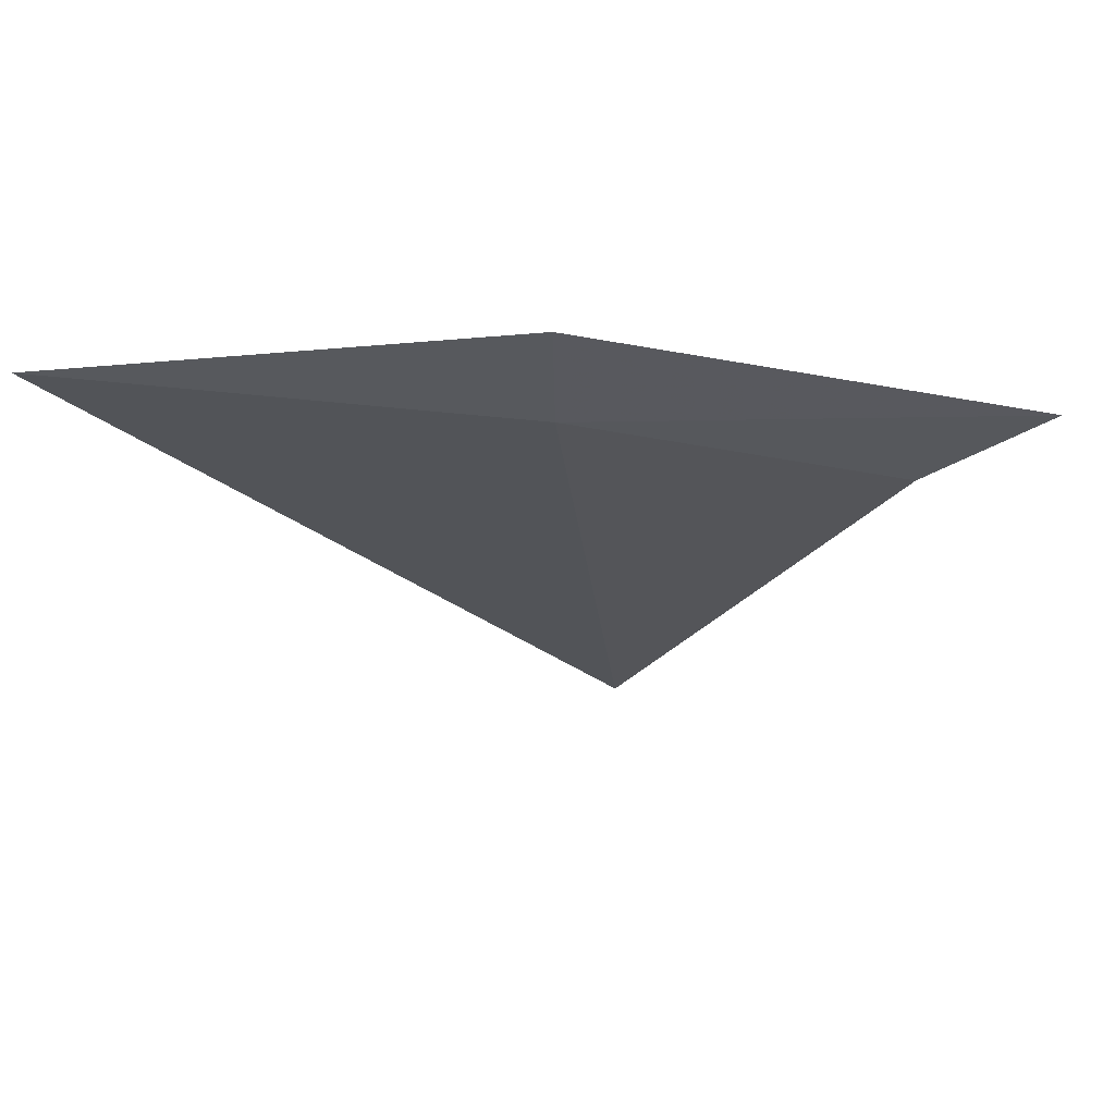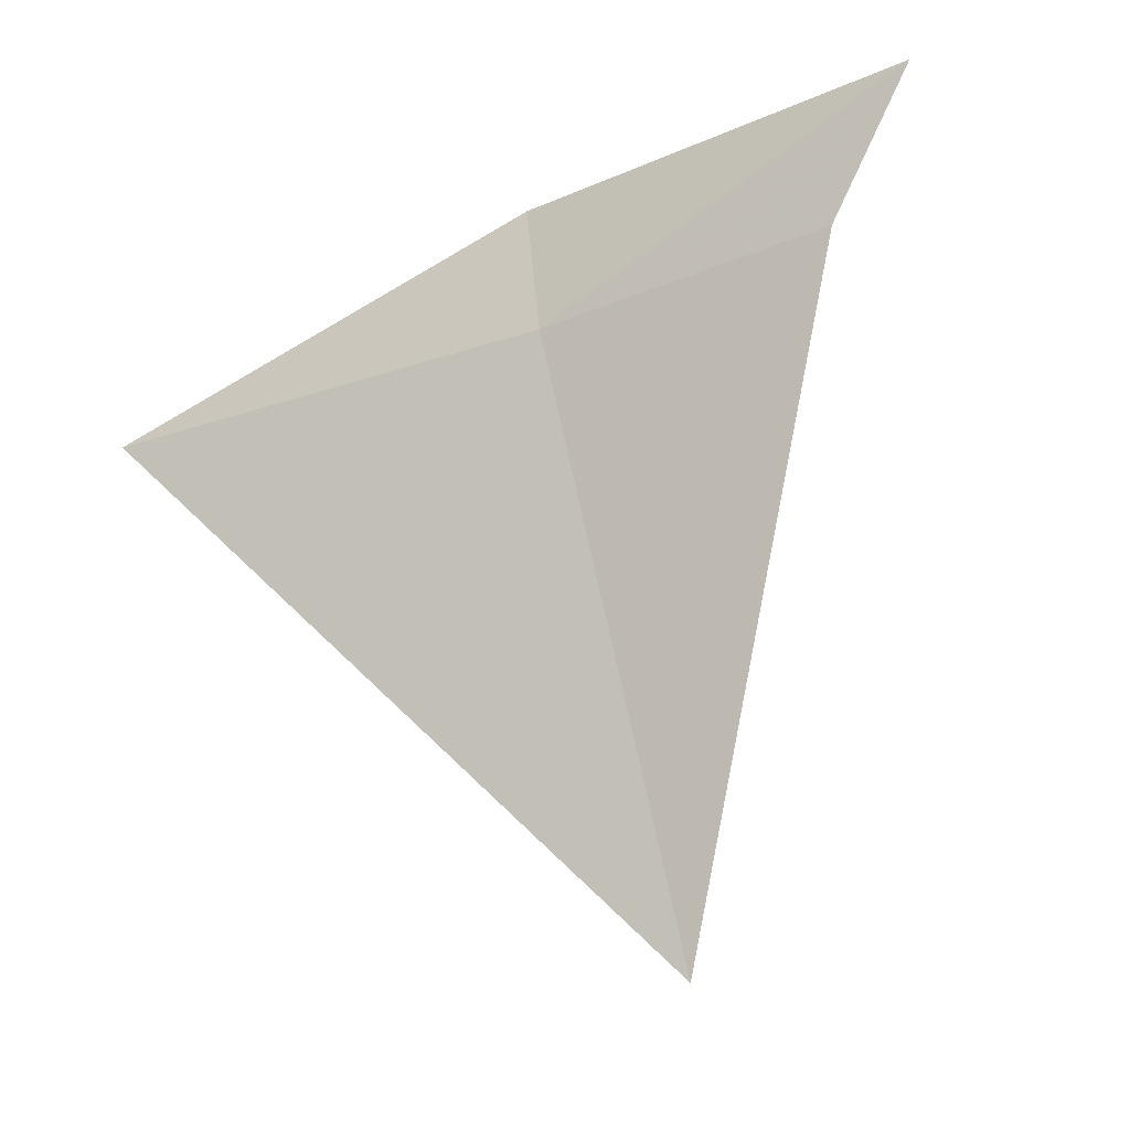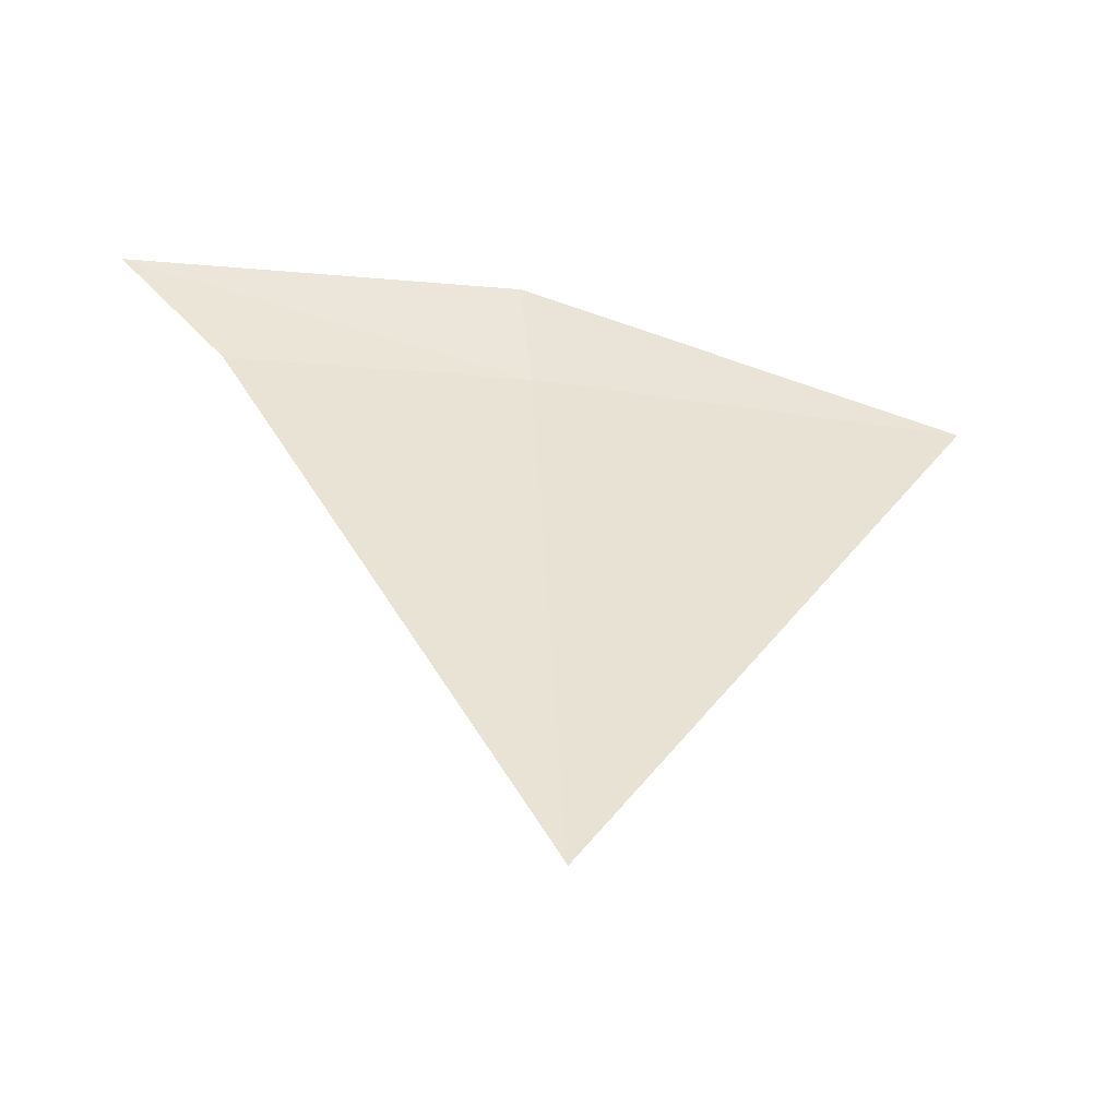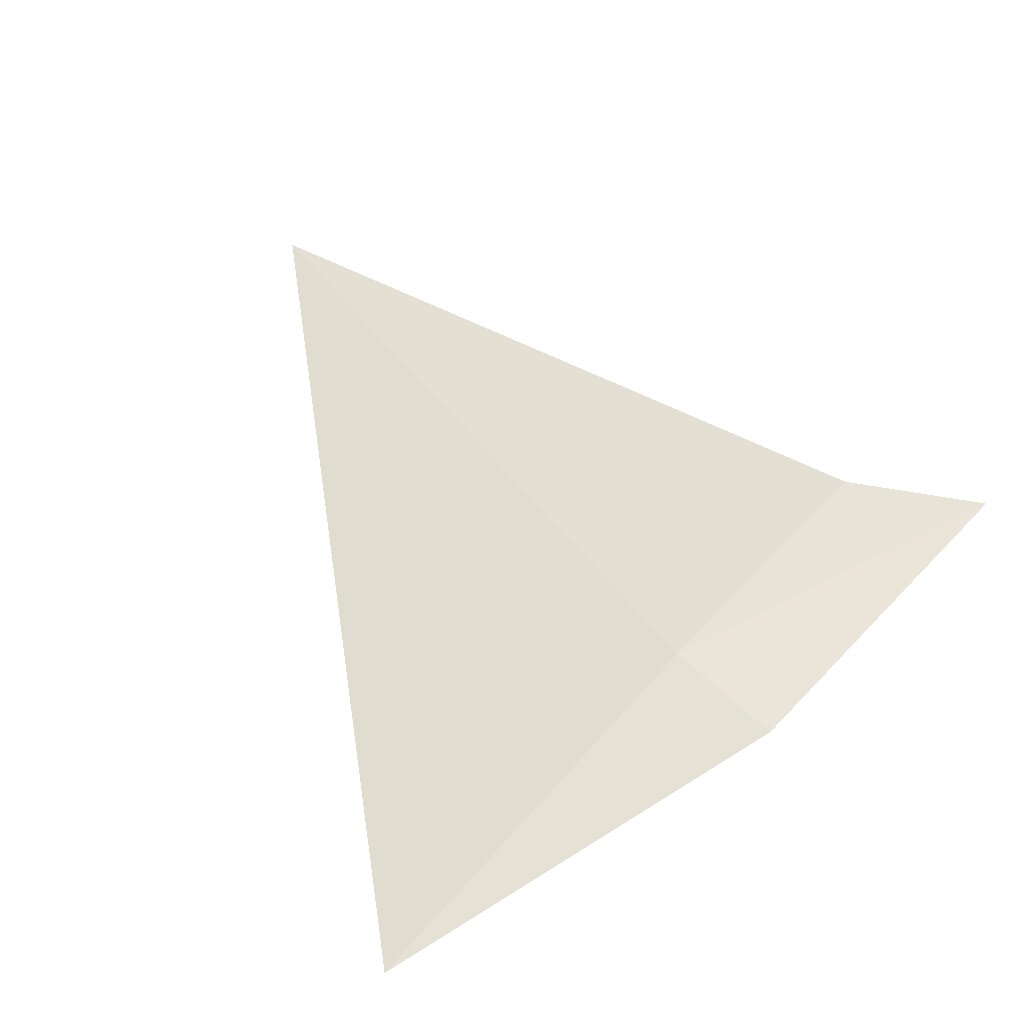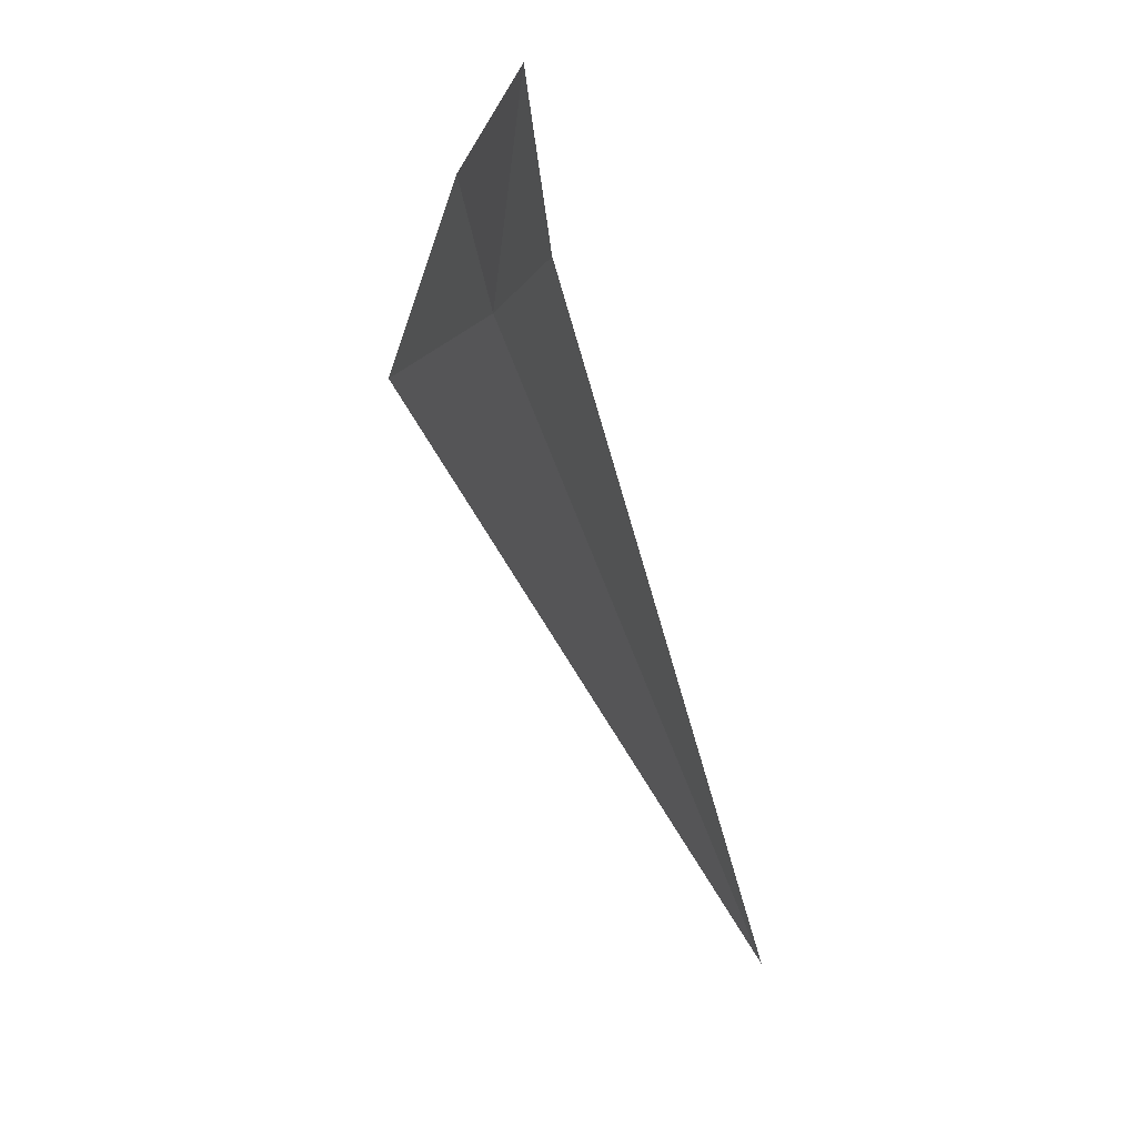
<metadata>
{"format":"obj","ext":"obj","renderer":"f3d","projection":"perspective","resolution":1024,"background":"white","views":[{"elev":44.4,"azim":18.8,"up":"+Z"},{"elev":-37.8,"azim":36.9,"up":"+Z"},{"elev":-25.9,"azim":175.4,"up":"+Z"},{"elev":45.9,"azim":-45.5,"up":"+Y"},{"elev":-5.0,"azim":87.0,"up":"+Z"}]}
</metadata>
<code>
v -1.875 12.8 15.64
v -2.83 12.58 15.67
v -1.907 13.31 14.4
v -1.241 12.89 15.62
v -1.856 12.73 15.91
v -1.012 12.83 15.88
f 1 4 3
f 1 6 4
f 1 5 6
f 1 3 2
f 1 2 5

</code>
